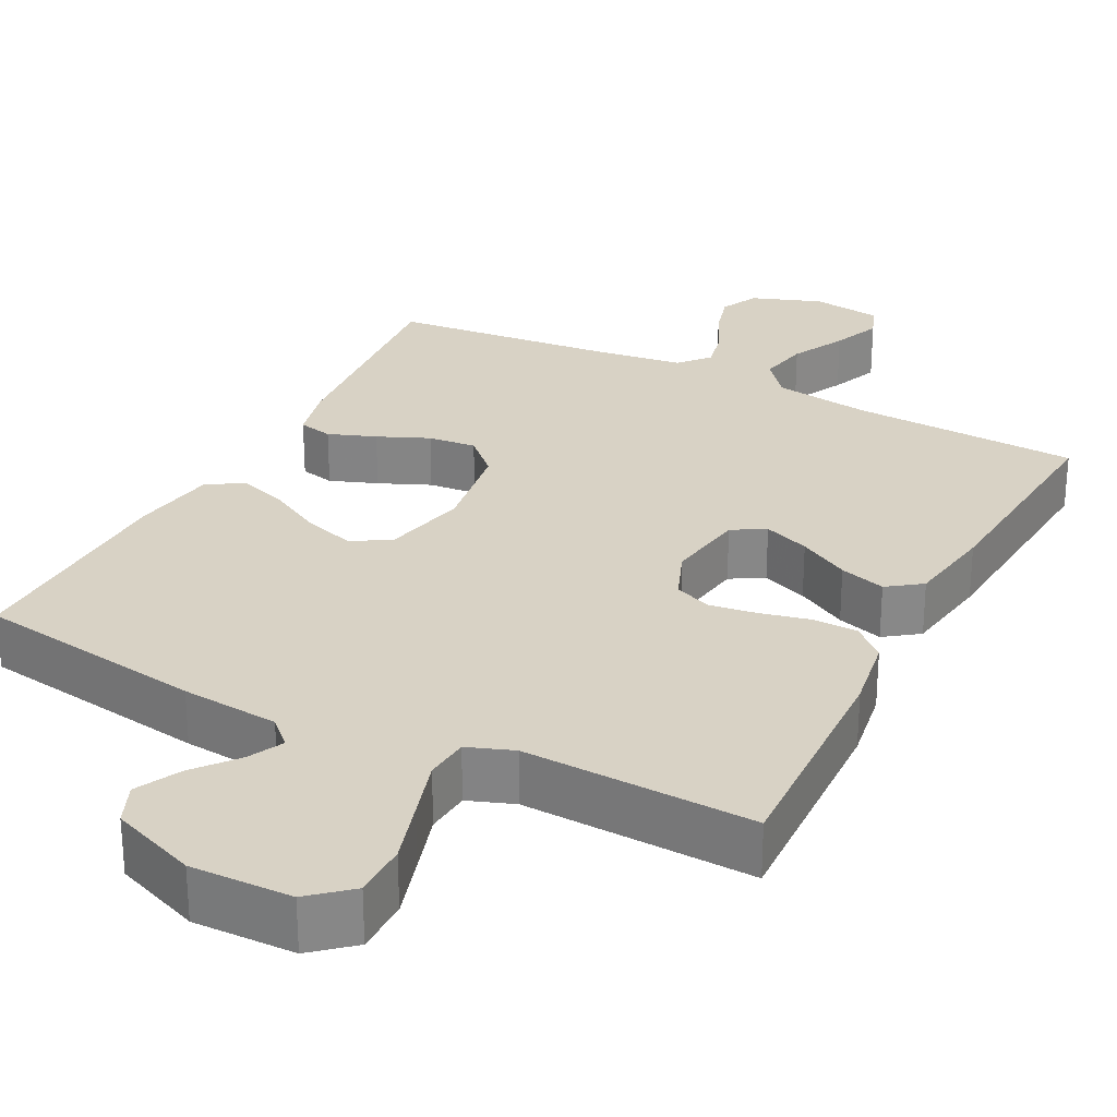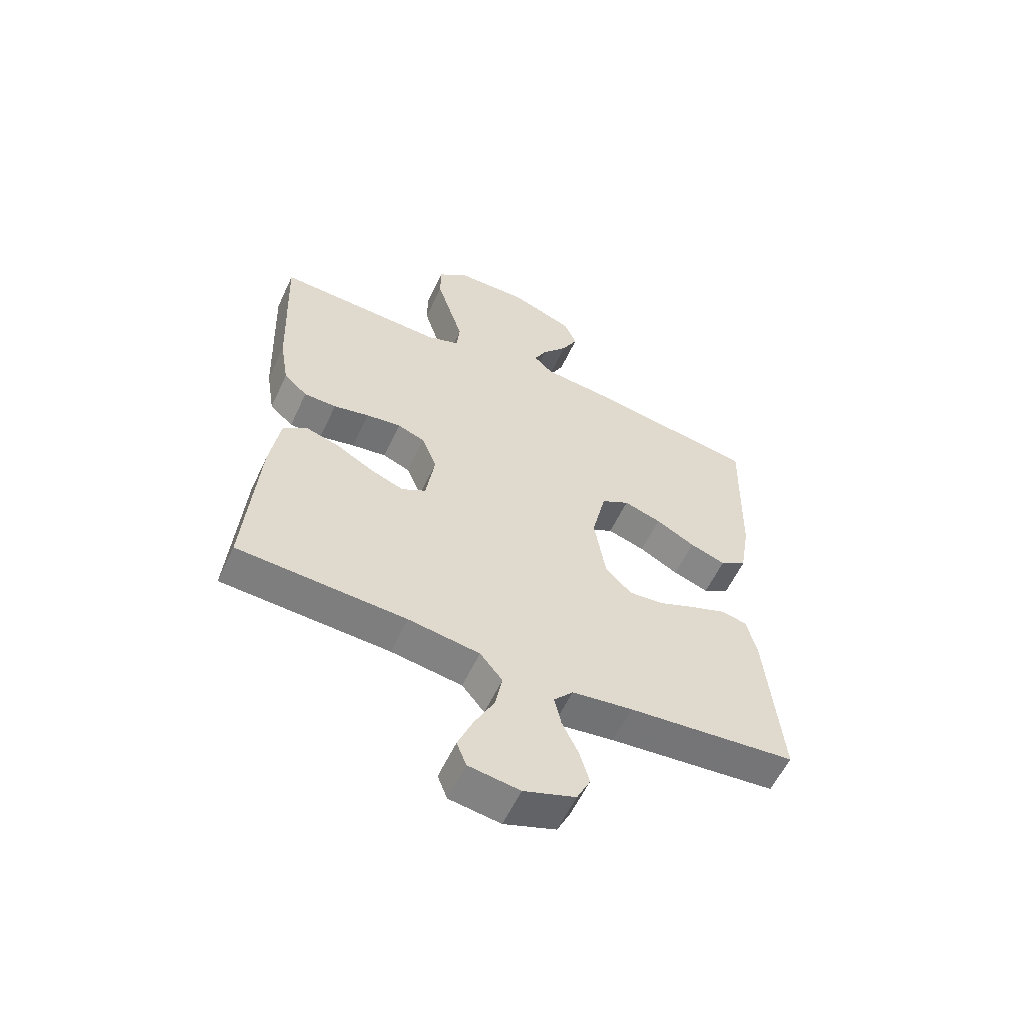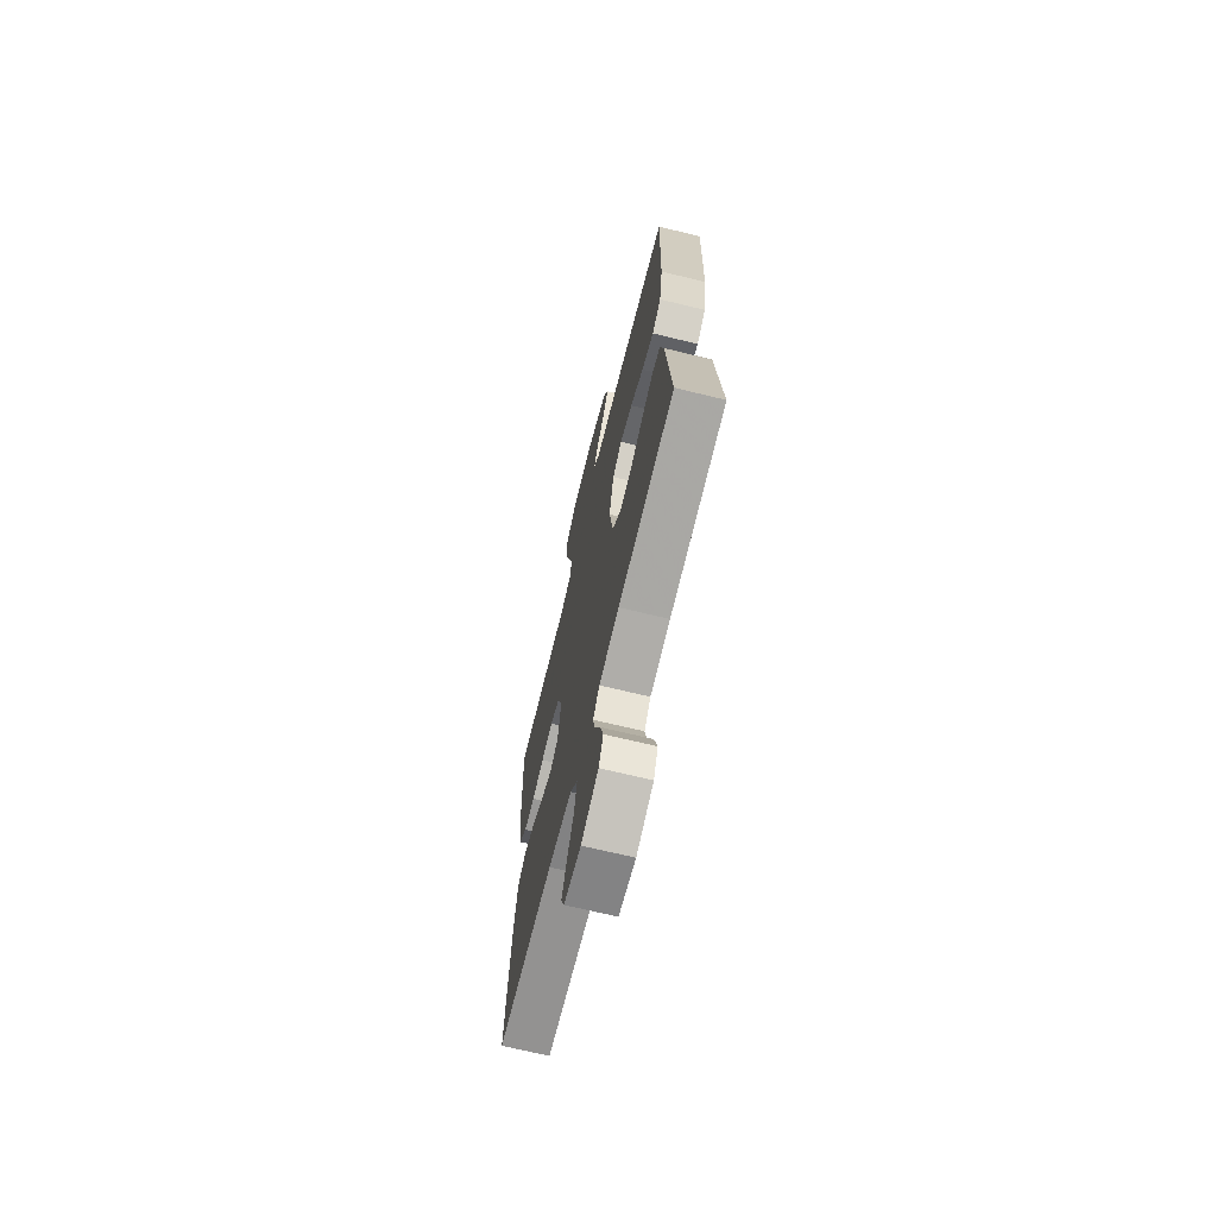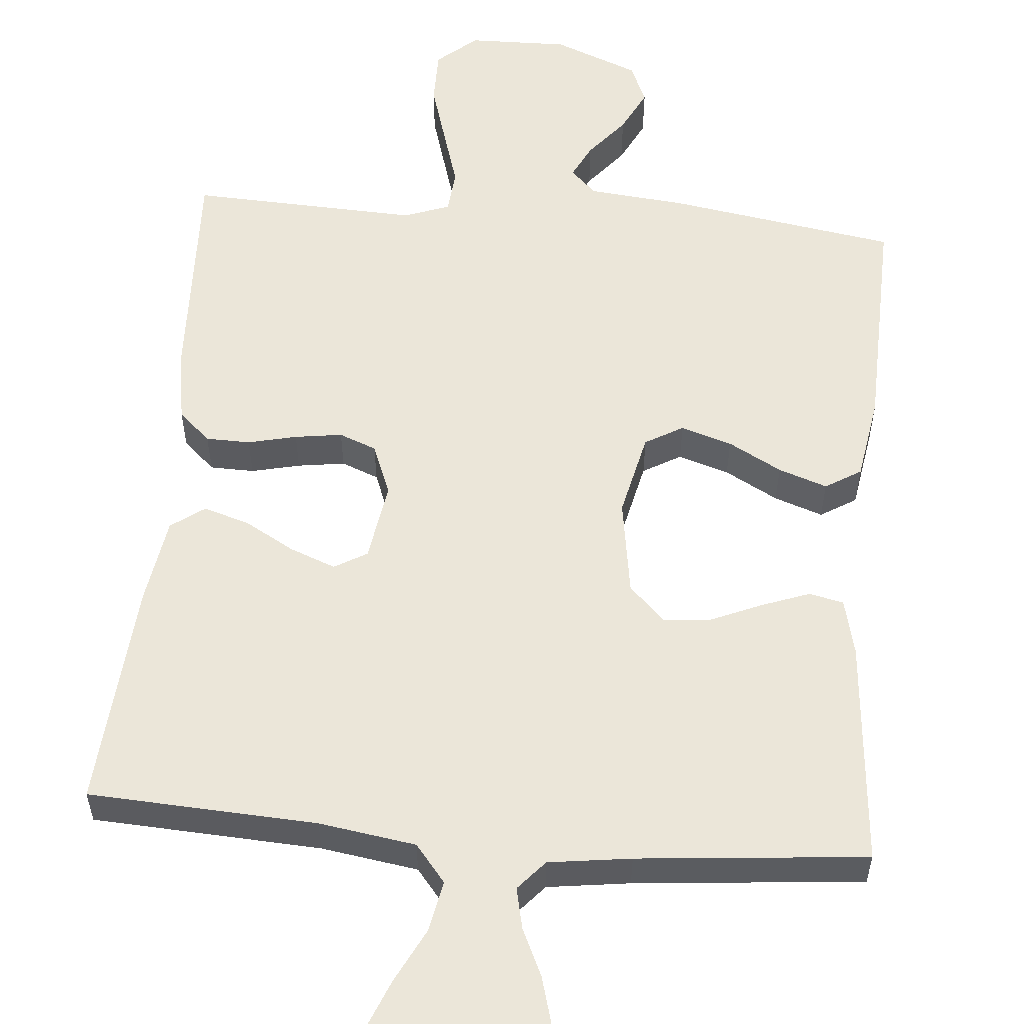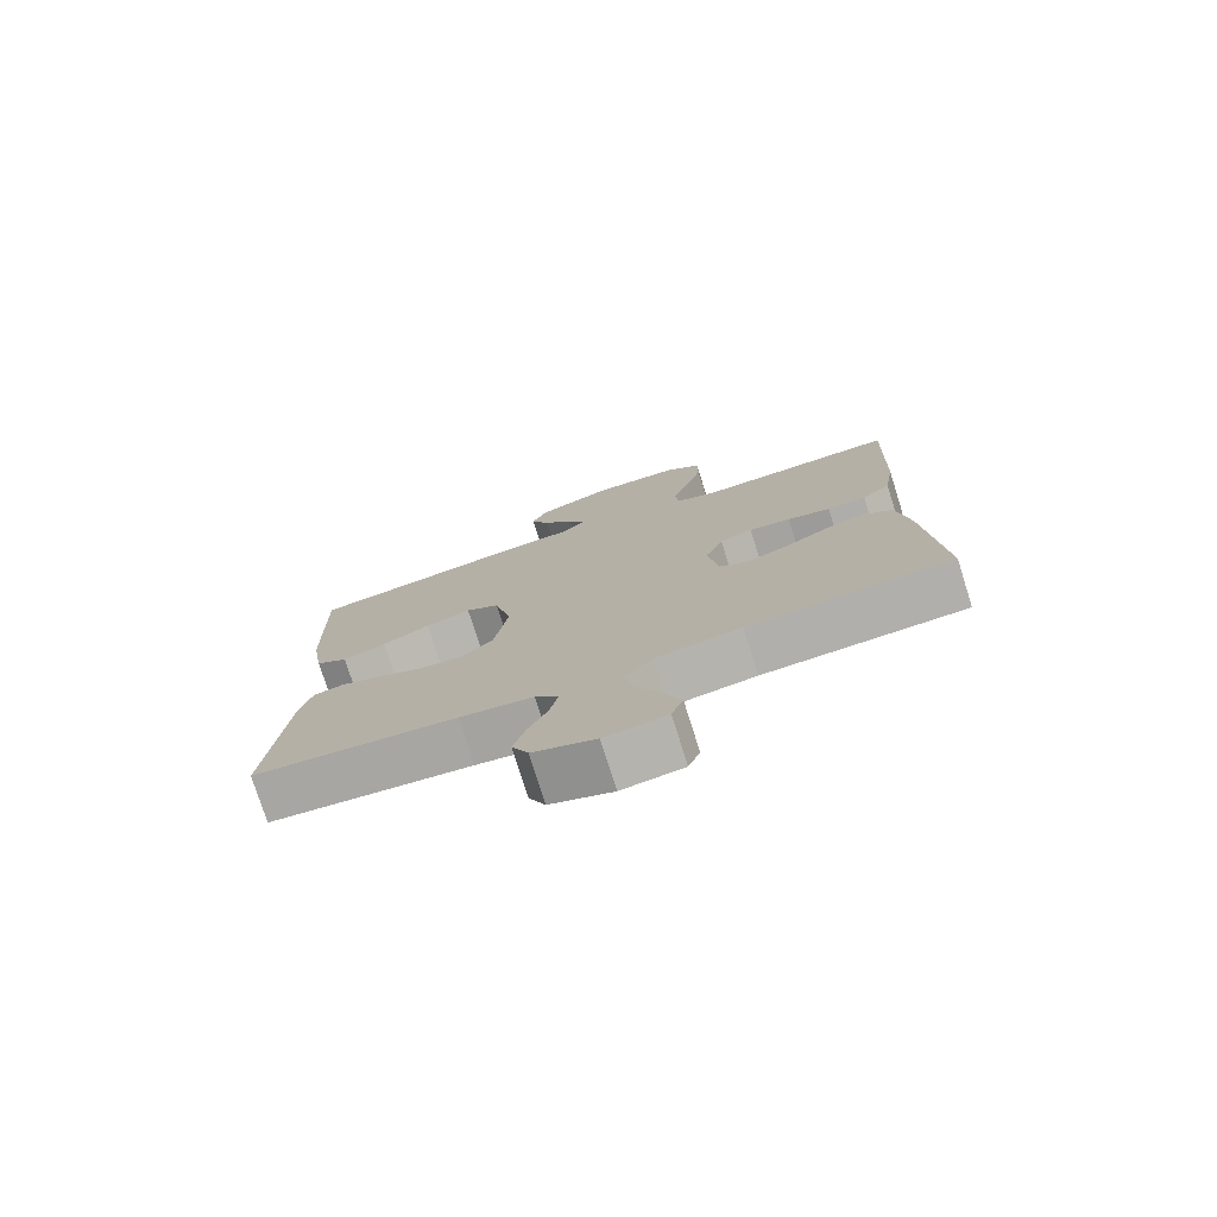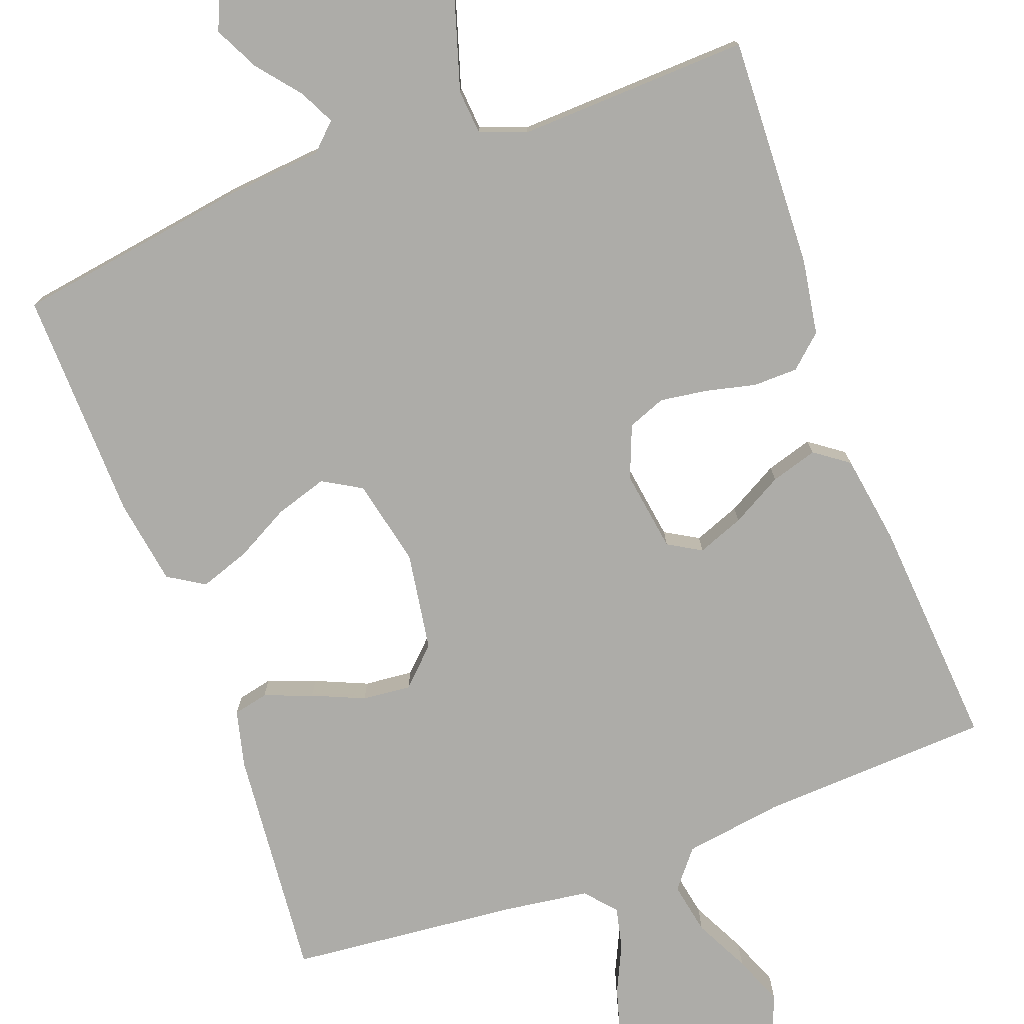
<metadata>
{"format":"obj","ext":"obj","renderer":"f3d","projection":"perspective","resolution":1024,"background":"white","views":[{"elev":27.7,"azim":27.2,"up":"+Y"},{"elev":-58.5,"azim":155.0,"up":"+Z"},{"elev":-69.3,"azim":-103.7,"up":"+Z"},{"elev":56.2,"azim":-174.9,"up":"+Y"},{"elev":-77.0,"azim":17.6,"up":"+Z"},{"elev":-76.6,"azim":20.2,"up":"+Y"}]}
</metadata>
<code>
v -0.5 0.07 0.5
v -0.2 0.07 0.547
v -0.072 0.07 0.559
v -0.038 0.07 0.592
v -0.061 0.07 0.638
v -0.106 0.07 0.693
v -0.135 0.07 0.751
v -0.112 0.07 0.804
v 0 0.07 0.848
v 0.132 0.07 0.845
v 0.184 0.07 0.8
v 0.184 0.07 0.728
v 0.159 0.07 0.646
v 0.135 0.07 0.568
v 0.14 0.07 0.51
v 0.2 0.07 0.488
v 0.5 0.07 0.5
v 0.488 0.07 0.2
v 0.472 0.07 0.102
v 0.43 0.07 0.064
v 0.372 0.07 0.063
v 0.308 0.07 0.078
v 0.246 0.07 0.087
v 0.197 0.07 0.068
v 0.17 0.07 0
v 0.186 0.07 -0.105
v 0.229 0.07 -0.13
v 0.289 0.07 -0.107
v 0.355 0.07 -0.07
v 0.415 0.07 -0.052
v 0.459 0.07 -0.084
v 0.477 0.07 -0.2
v 0.5 0.07 -0.5
v 0.2 0.07 -0.515
v 0.073 0.07 -0.534
v 0.033 0.07 -0.583
v 0.046 0.07 -0.65
v 0.082 0.07 -0.721
v 0.108 0.07 -0.785
v 0.091 0.07 -0.829
v 0 0.07 -0.842
v -0.092 0.07 -0.809
v -0.116 0.07 -0.759
v -0.099 0.07 -0.699
v -0.07 0.07 -0.637
v -0.058 0.07 -0.583
v -0.092 0.07 -0.544
v -0.2 0.07 -0.529
v -0.5 0.07 -0.5
v -0.473 0.07 -0.2
v -0.455 0.07 -0.126
v -0.41 0.07 -0.116
v -0.348 0.07 -0.139
v -0.281 0.07 -0.168
v -0.218 0.07 -0.174
v -0.171 0.07 -0.128
v -0.151 0.07 0
v -0.176 0.07 0.112
v -0.226 0.07 0.141
v -0.293 0.07 0.12
v -0.363 0.07 0.082
v -0.427 0.07 0.06
v -0.474 0.07 0.089
v -0.492 0.07 0.2
v -0.5 0 0.5
v -0.2 0 0.547
v -0.072 0 0.559
v -0.038 0 0.592
v -0.061 0 0.638
v -0.106 0 0.693
v -0.135 0 0.751
v -0.112 0 0.804
v 0 0 0.848
v 0.132 0 0.845
v 0.184 0 0.8
v 0.184 0 0.728
v 0.159 0 0.646
v 0.135 0 0.568
v 0.14 0 0.51
v 0.2 0 0.488
v 0.5 0 0.5
v 0.488 0 0.2
v 0.472 0 0.102
v 0.43 0 0.064
v 0.372 0 0.063
v 0.308 0 0.078
v 0.246 0 0.087
v 0.197 0 0.068
v 0.17 0 0
v 0.186 0 -0.105
v 0.229 0 -0.13
v 0.289 0 -0.107
v 0.355 0 -0.07
v 0.415 0 -0.052
v 0.459 0 -0.084
v 0.477 0 -0.2
v 0.5 0 -0.5
v 0.2 0 -0.515
v 0.073 0 -0.534
v 0.033 0 -0.583
v 0.046 0 -0.65
v 0.082 0 -0.721
v 0.108 0 -0.785
v 0.091 0 -0.829
v 0 0 -0.842
v -0.092 0 -0.809
v -0.116 0 -0.759
v -0.099 0 -0.699
v -0.07 0 -0.637
v -0.058 0 -0.583
v -0.092 0 -0.544
v -0.2 0 -0.529
v -0.5 0 -0.5
v -0.473 0 -0.2
v -0.455 0 -0.126
v -0.41 0 -0.116
v -0.348 0 -0.139
v -0.281 0 -0.168
v -0.218 0 -0.174
v -0.171 0 -0.128
v -0.151 0 0
v -0.176 0 0.112
v -0.226 0 0.141
v -0.293 0 0.12
v -0.363 0 0.082
v -0.427 0 0.06
v -0.474 0 0.089
v -0.492 0 0.2
f 1 2 3
f 64 1 3
f 63 64 3
f 62 63 3
f 61 62 3
f 60 61 3
f 59 60 3 4
f 58 59 4
f 57 58 4
f 56 57 4
f 52 53 54
f 51 52 54
f 50 51 54
f 49 50 54
f 48 49 54
f 47 48 54 55
f 46 47 55 56
f 43 44 45
f 42 43 45
f 41 42 45
f 40 41 45
f 39 40 45
f 38 39 45
f 37 38 45
f 36 37 45 46
f 46 56 4
f 36 46 4
f 35 36 4
f 32 33 34
f 31 32 34
f 30 31 34
f 29 30 34
f 28 29 34
f 27 28 34 35
f 20 21 22
f 19 20 22
f 18 19 22
f 17 18 22
f 16 17 22
f 15 16 22 23
f 12 13 14
f 11 12 14
f 10 11 14
f 9 10 14
f 8 9 14
f 7 8 14
f 6 7 14
f 5 6 14
f 4 5 14 15
f 26 27 35
f 25 26 35 4
f 24 25 4 15
f 15 23 24
f 67 66 65
f 67 65 128
f 67 128 127
f 67 127 126
f 67 126 125
f 67 125 124
f 68 67 124 123
f 68 123 122
f 68 122 121
f 68 121 120
f 118 117 116
f 118 116 115
f 118 115 114
f 118 114 113
f 118 113 112
f 119 118 112 111
f 120 119 111 110
f 109 108 107
f 109 107 106
f 109 106 105
f 109 105 104
f 109 104 103
f 109 103 102
f 109 102 101
f 110 109 101 100
f 68 120 110
f 68 110 100
f 68 100 99
f 98 97 96
f 98 96 95
f 98 95 94
f 98 94 93
f 98 93 92
f 99 98 92 91
f 86 85 84
f 86 84 83
f 86 83 82
f 86 82 81
f 86 81 80
f 87 86 80 79
f 78 77 76
f 78 76 75
f 78 75 74
f 78 74 73
f 78 73 72
f 78 72 71
f 78 71 70
f 78 70 69
f 79 78 69 68
f 99 91 90
f 68 99 90 89
f 79 68 89 88
f 88 87 79
f 1 65 66 2
f 2 66 67 3
f 3 67 68 4
f 4 68 69 5
f 5 69 70 6
f 6 70 71 7
f 7 71 72 8
f 8 72 73 9
f 9 73 74 10
f 10 74 75 11
f 11 75 76 12
f 12 76 77 13
f 13 77 78 14
f 14 78 79 15
f 15 79 80 16
f 16 80 81 17
f 17 81 82 18
f 18 82 83 19
f 19 83 84 20
f 20 84 85 21
f 21 85 86 22
f 22 86 87 23
f 23 87 88 24
f 24 88 89 25
f 25 89 90 26
f 26 90 91 27
f 27 91 92 28
f 28 92 93 29
f 29 93 94 30
f 30 94 95 31
f 31 95 96 32
f 32 96 97 33
f 33 97 98 34
f 34 98 99 35
f 35 99 100 36
f 36 100 101 37
f 37 101 102 38
f 38 102 103 39
f 39 103 104 40
f 40 104 105 41
f 41 105 106 42
f 42 106 107 43
f 43 107 108 44
f 44 108 109 45
f 45 109 110 46
f 46 110 111 47
f 47 111 112 48
f 48 112 113 49
f 49 113 114 50
f 50 114 115 51
f 51 115 116 52
f 52 116 117 53
f 53 117 118 54
f 54 118 119 55
f 55 119 120 56
f 56 120 121 57
f 57 121 122 58
f 58 122 123 59
f 59 123 124 60
f 60 124 125 61
f 61 125 126 62
f 62 126 127 63
f 63 127 128 64
f 64 128 65 1

</code>
